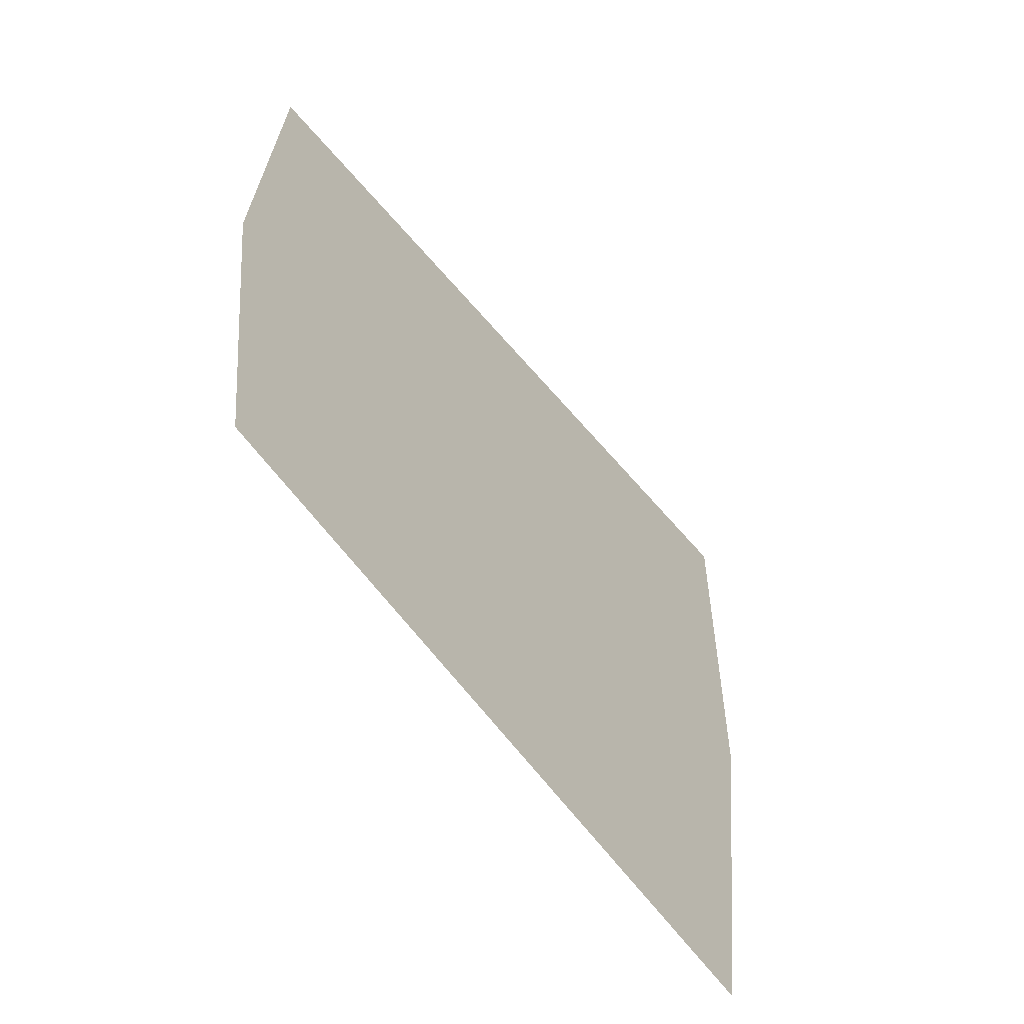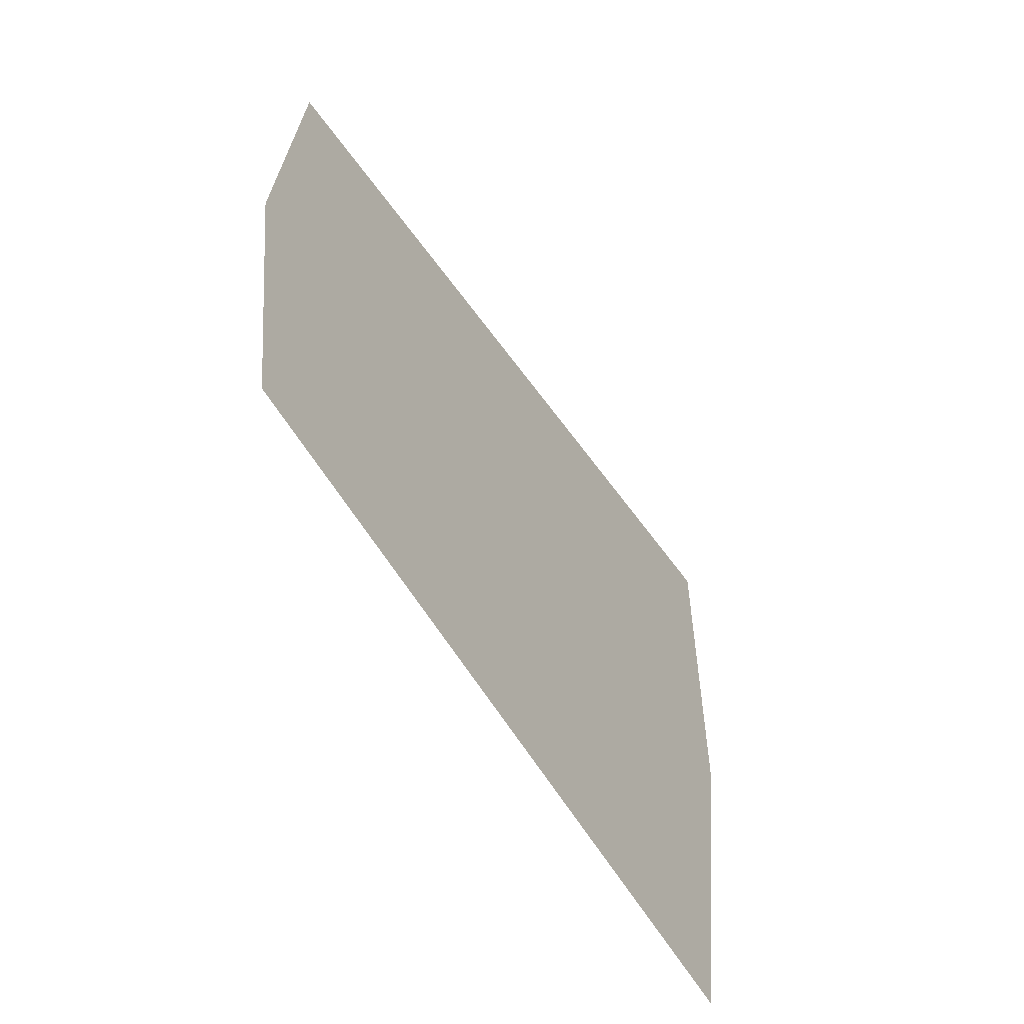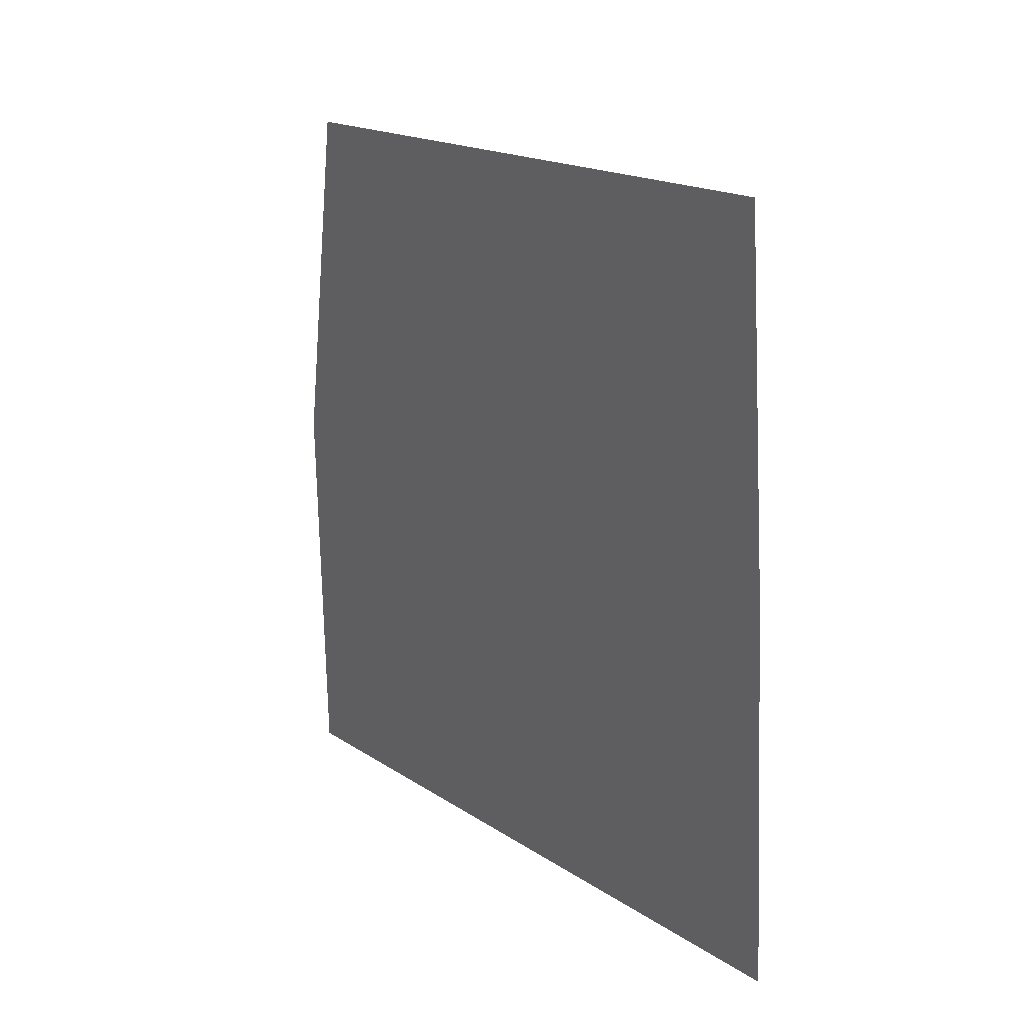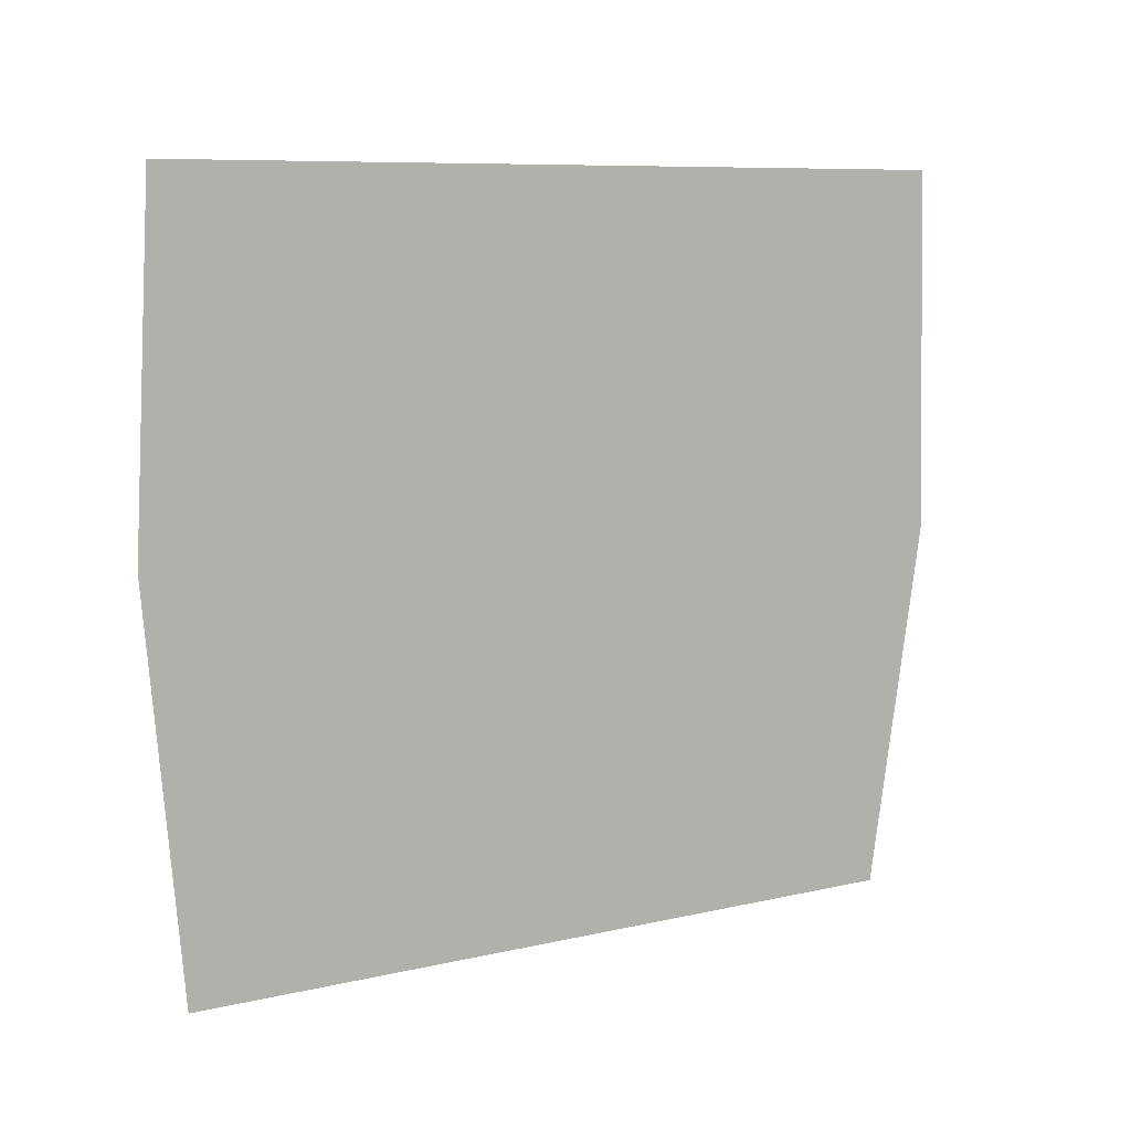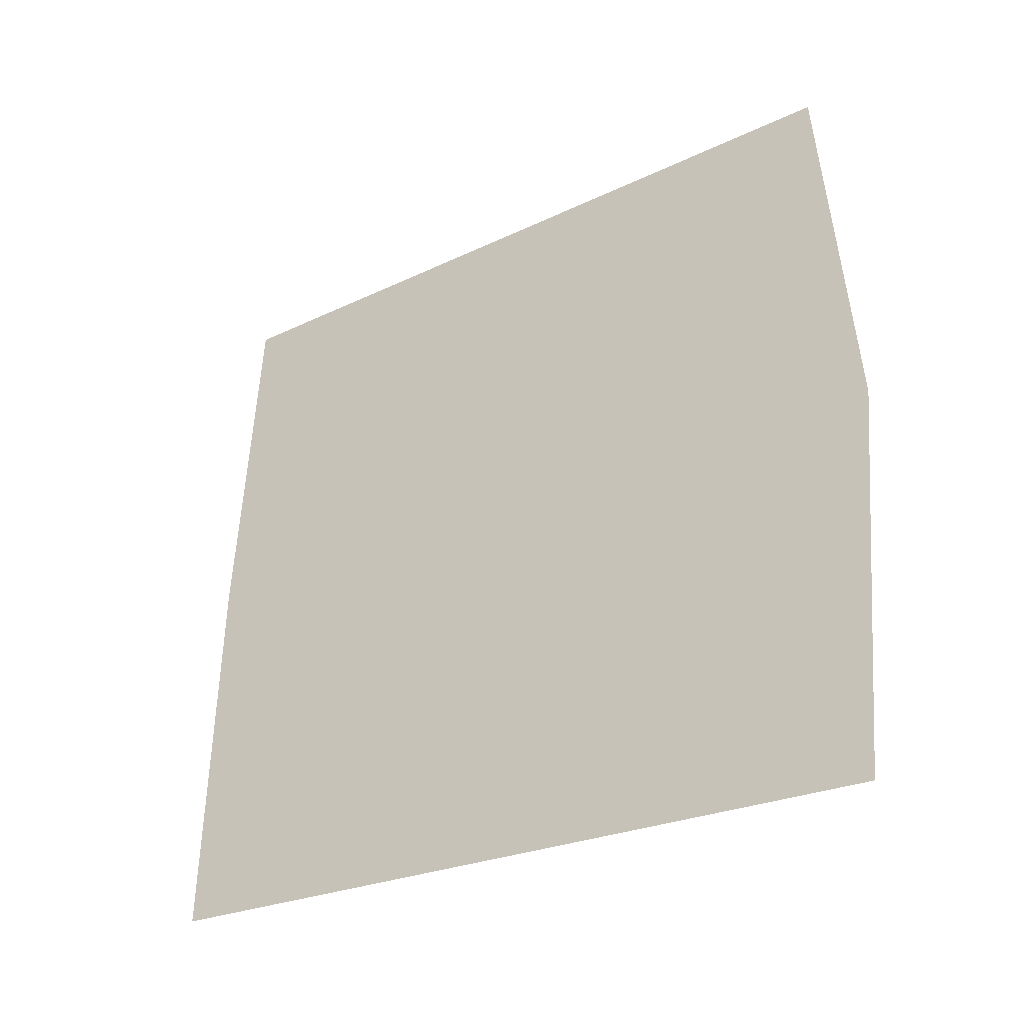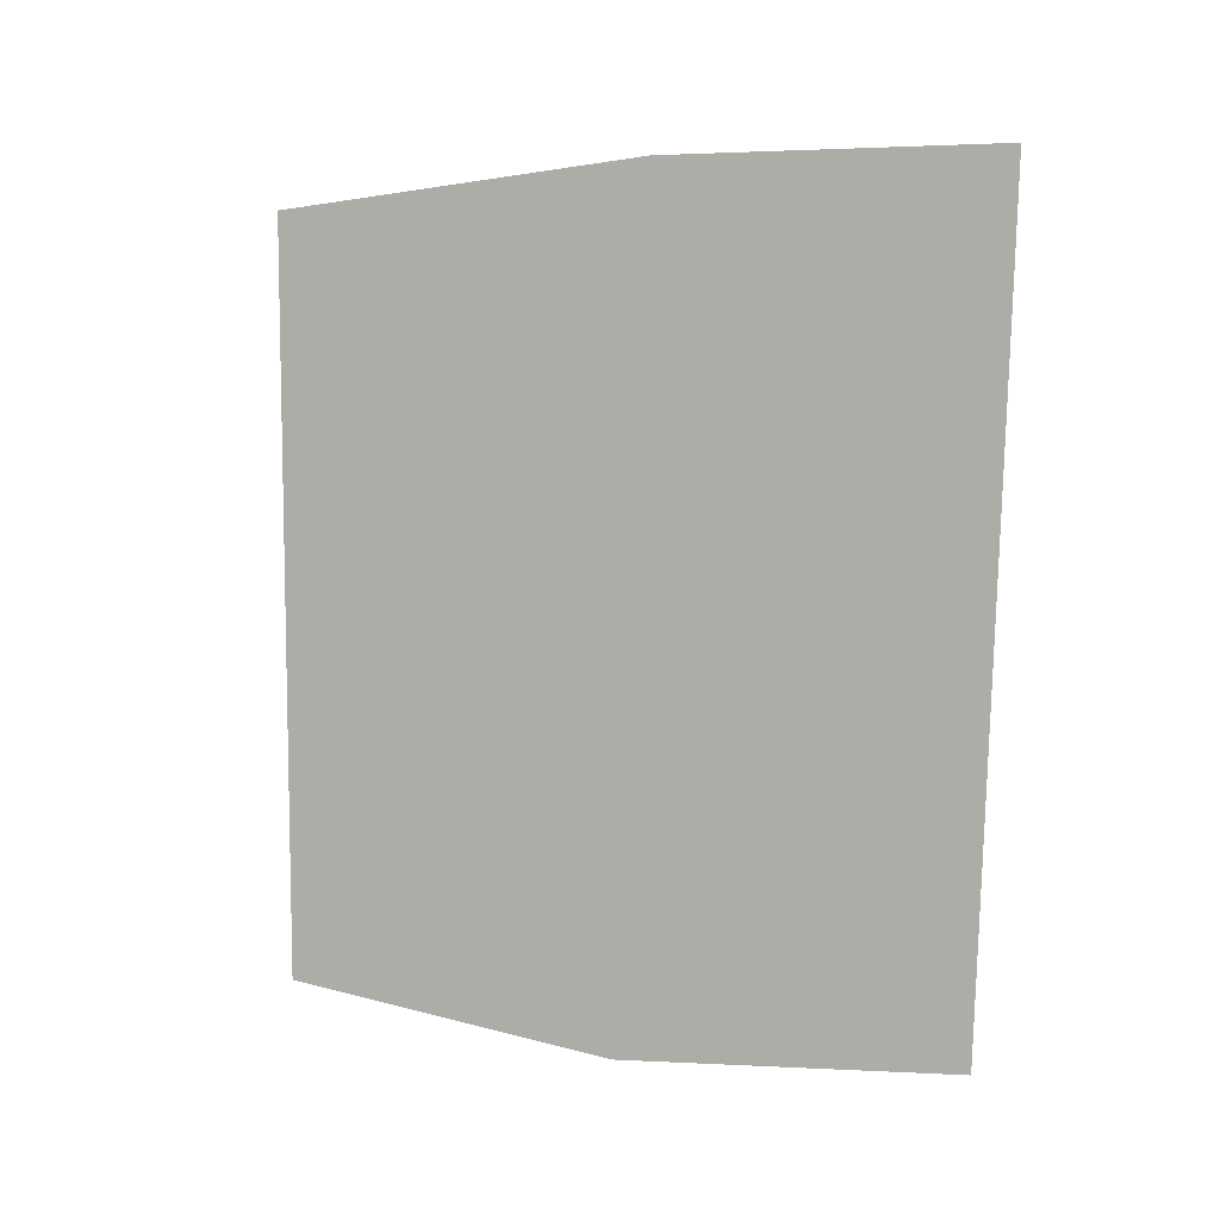
<metadata>
{"format":"obj","ext":"obj","renderer":"f3d","projection":"perspective","resolution":1024,"background":"white","views":[{"elev":-57.4,"azim":38.7,"up":"+Y"},{"elev":-59.6,"azim":34.8,"up":"+Y"},{"elev":19.3,"azim":-33.9,"up":"+Y"},{"elev":14.6,"azim":64.6,"up":"+Y"},{"elev":-31.5,"azim":125.5,"up":"+Y"},{"elev":0.1,"azim":122.8,"up":"+Z"}]}
</metadata>
<code>
v 0.055 -0.02538 -0.5776
v 0.036 -0.6017 -0.5203
v 0.107 -0.5694 0.6084
v 0.05602 0.03565 0.6356
v 0.07901 0.511 -0.5385
v 0.05237 0.565 0.5985
g polySurface34_2055_124
f 1 3 2
f 3 1 4
f 4 1 5
f 4 5 6

</code>
